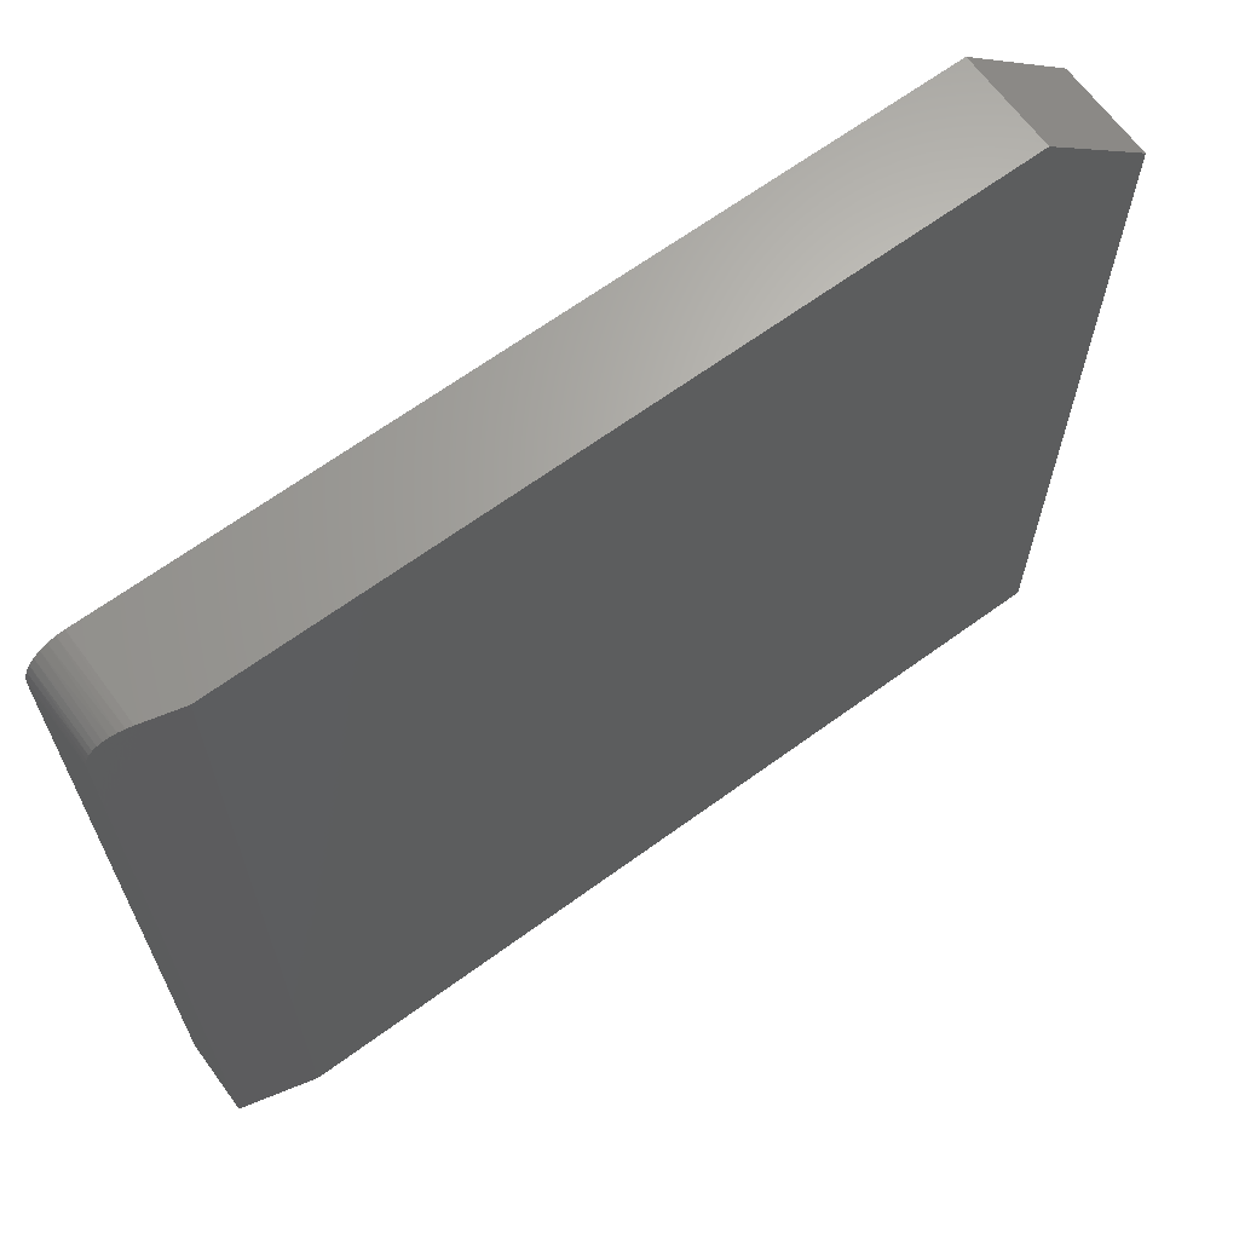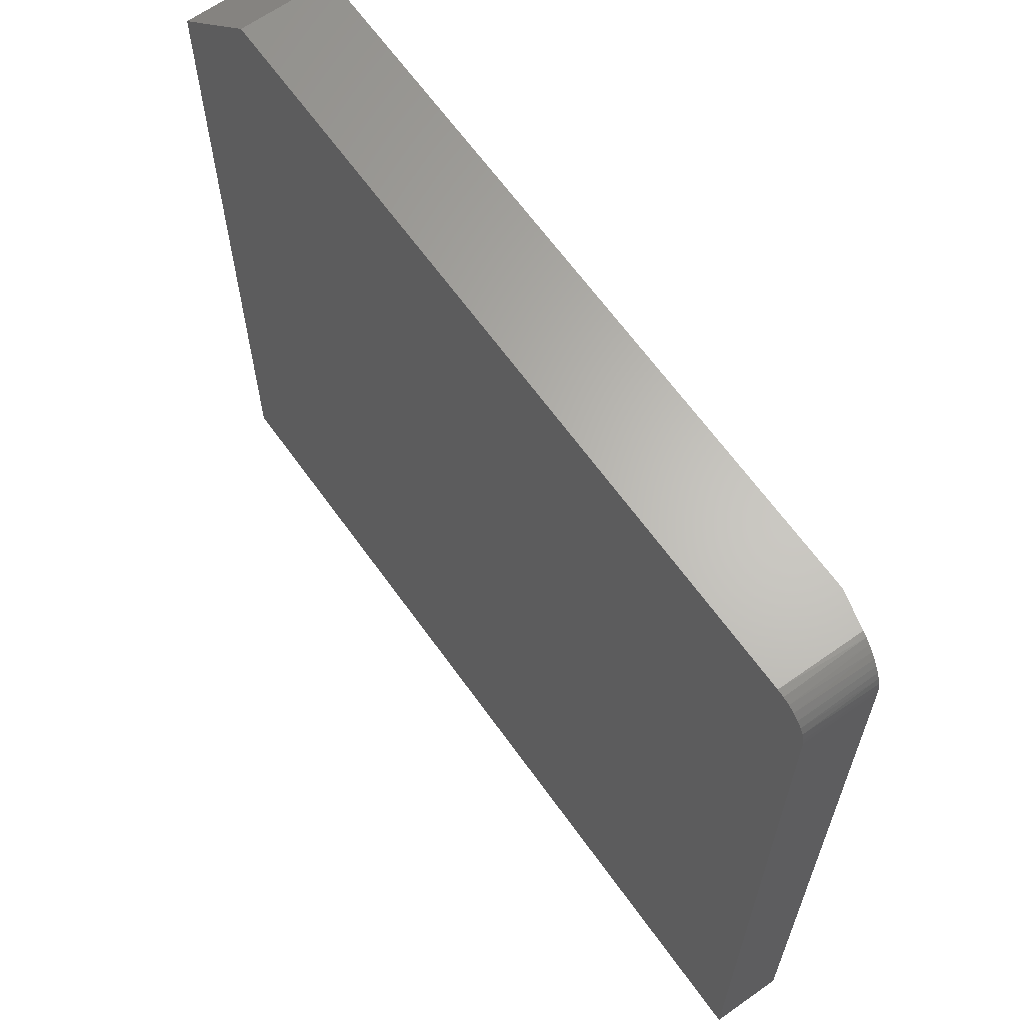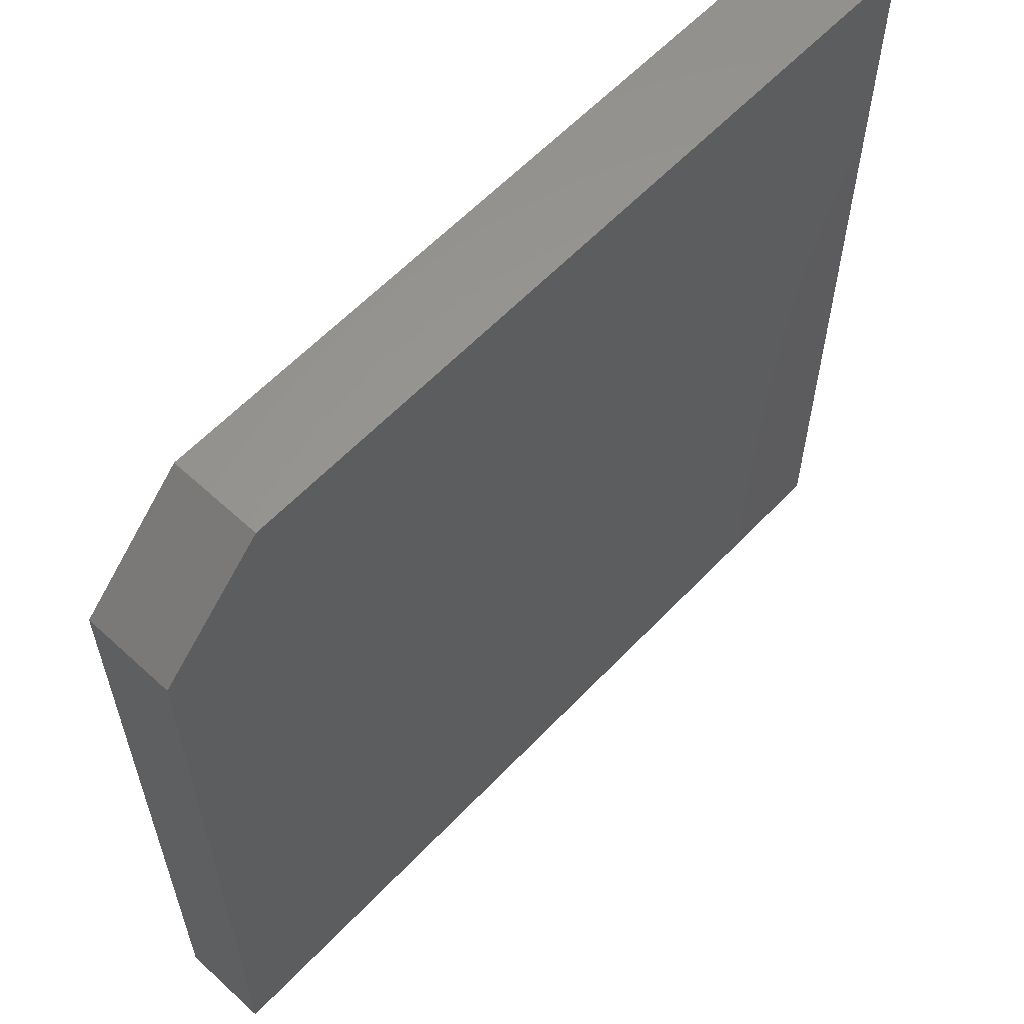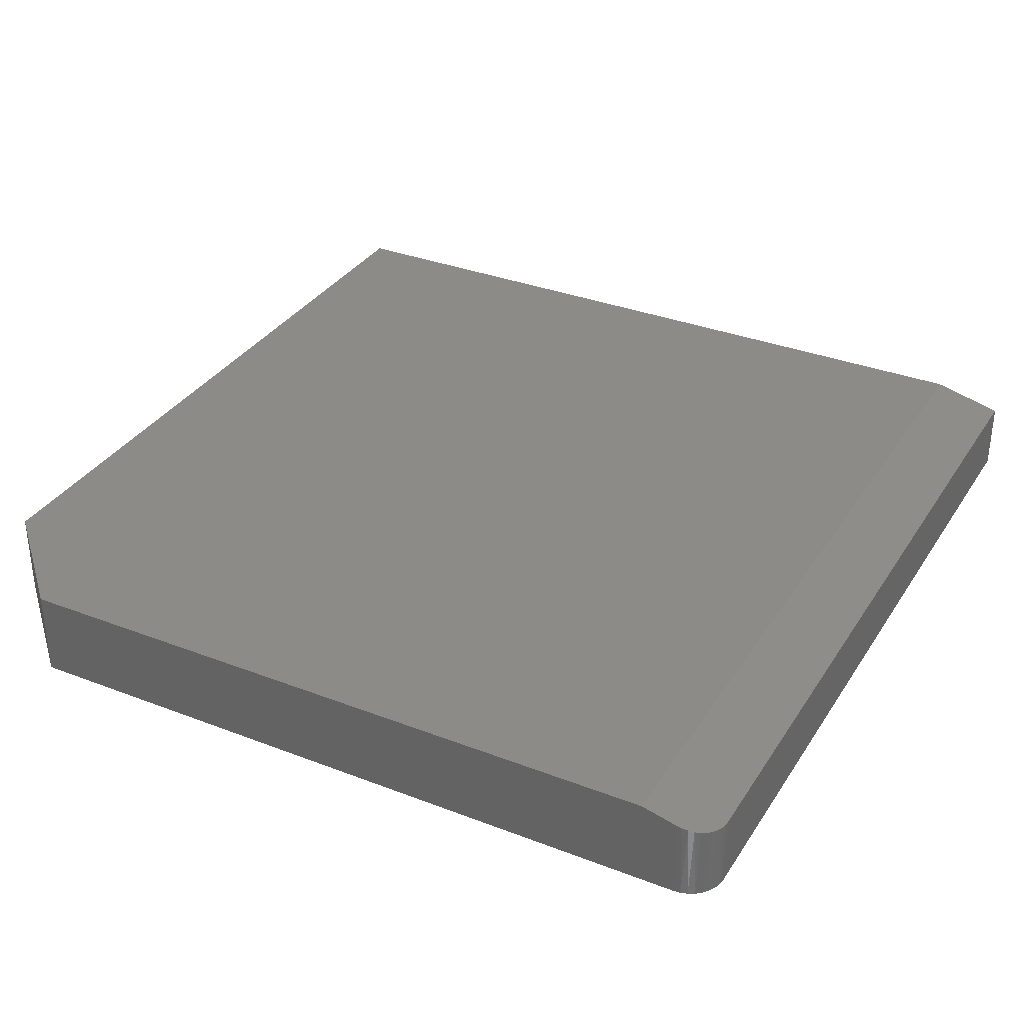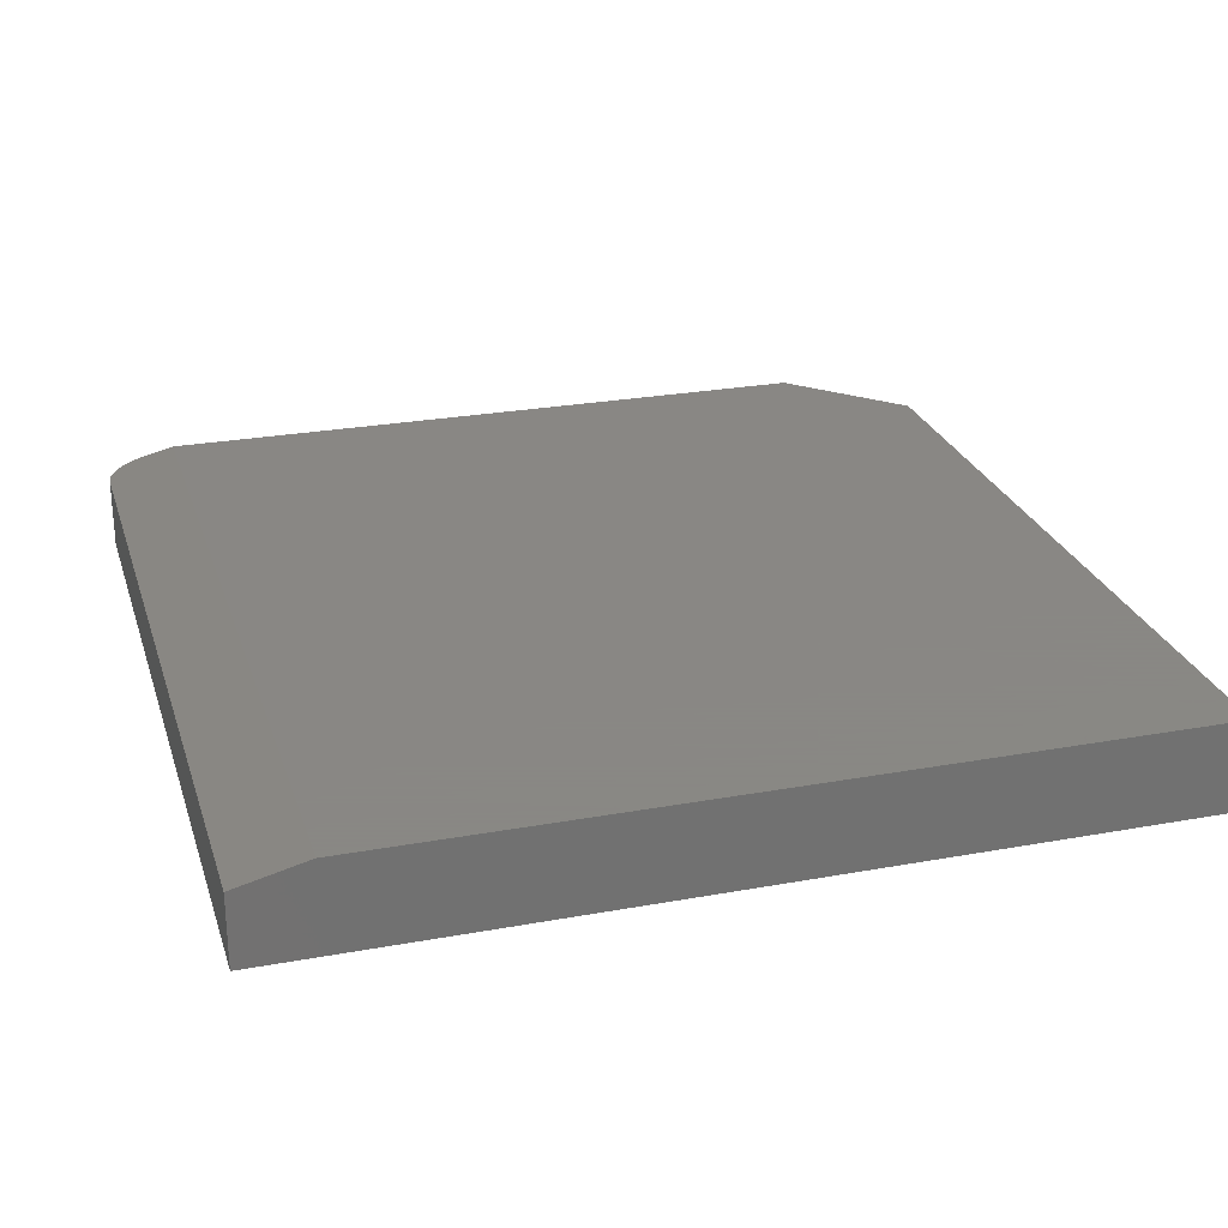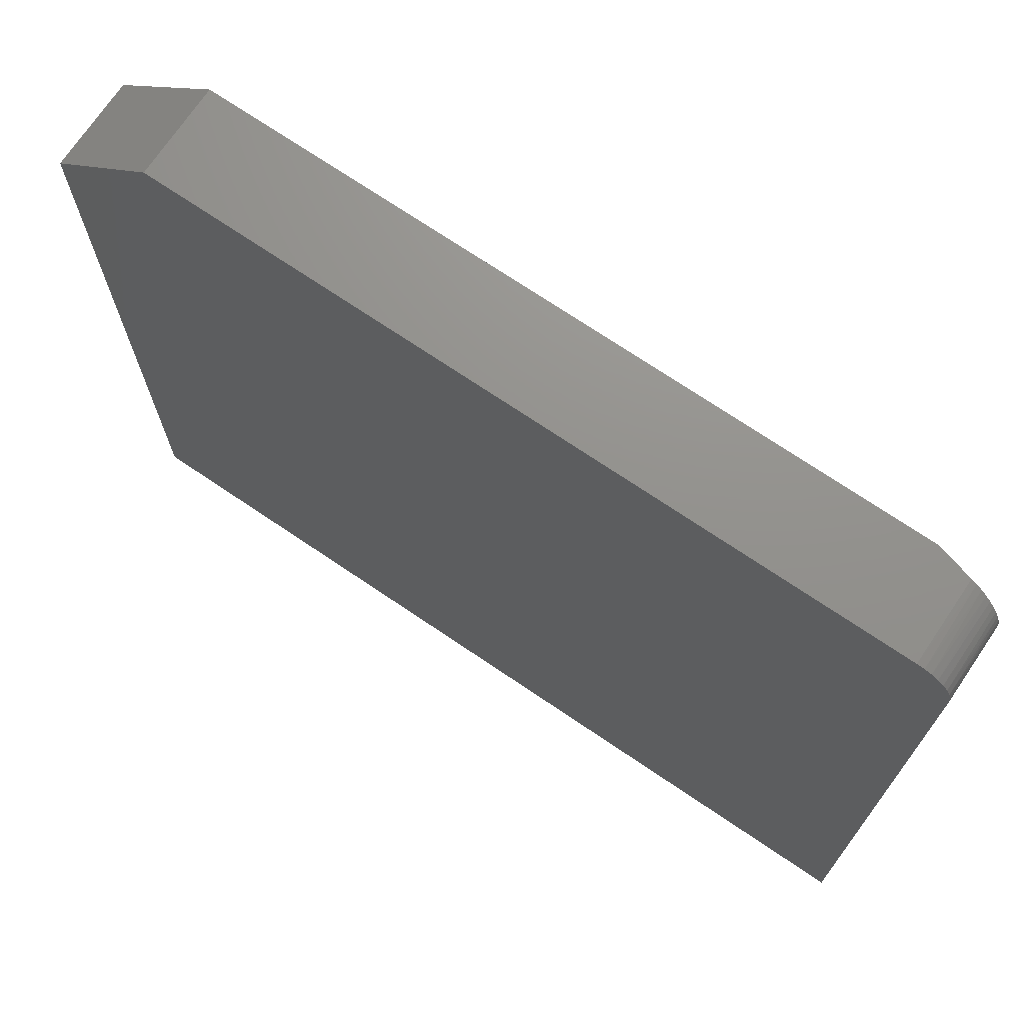
<metadata>
{"format":"stl","ext":"stl","renderer":"f3d","projection":"perspective","resolution":1024,"background":"white","views":[{"elev":66.1,"azim":-36.2,"up":"+Y"},{"elev":64.6,"azim":-125.5,"up":"+Y"},{"elev":60.0,"azim":133.2,"up":"+Y"},{"elev":33.6,"azim":-152.2,"up":"+Z"},{"elev":25.9,"azim":-16.2,"up":"+Z"},{"elev":72.1,"azim":-145.9,"up":"+Y"}]}
</metadata>
<code>
# stl→obj: 30 verts, 56 faces
v 0.6562 0.4453 0.07812
v 0.6562 0.4453 0
v 0.05469 0.4453 0.07812
v 0.02344 0.4453 0
v 0.02344 0.4453 0.07031
v 0.01148 0.4429 0
v 0.01734 0.4447 0
v 0.75 0.3516 0
v -0.007812 0.4141 0
v -0.007212 0.4202 0
v -0.005434 0.426 0
v -0.002546 0.4314 0
v 0.00134 0.4362 0
v 0.006076 0.44 0
v -0.007812 -0.3125 0
v 0.75 -0.3125 0
v 0.0187 0.445 0.06913
v 0.009354 0.442 0.06679
v 0.01391 0.4438 0.06793
v 0.005151 0.4394 0.06574
v 0.001402 0.4362 0.0648
v -0.001802 0.4325 0.064
v -0.004382 0.4283 0.06336
v -0.006273 0.4238 0.06288
v -0.007426 0.419 0.0626
v -0.007812 0.4141 0.0625
v -0.007812 -0.3125 0.0625
v 0.05469 -0.3125 0.07812
v 0.75 -0.3125 0.07812
v 0.75 0.3516 0.07812
f 1 2 3
f 3 2 4
f 3 4 5
f 6 7 4
f 2 8 9
f 2 9 10
f 2 10 11
f 2 11 12
f 2 12 13
f 2 13 14
f 2 14 6
f 2 6 4
f 15 9 16
f 16 9 8
f 17 18 5
f 17 19 18
f 3 5 18
f 3 18 20
f 3 20 21
f 3 21 22
f 3 22 23
f 3 23 24
f 3 24 25
f 3 25 26
f 3 26 27
f 3 27 28
f 26 9 27
f 27 9 15
f 4 17 5
f 4 7 17
f 9 25 10
f 9 26 25
f 10 25 24
f 10 24 11
f 11 24 23
f 11 23 12
f 23 22 12
f 13 12 22
f 13 22 21
f 13 21 20
f 13 20 14
f 14 20 18
f 14 18 6
f 6 18 19
f 6 19 7
f 19 17 7
f 28 29 3
f 3 29 30
f 3 30 1
f 29 16 30
f 30 16 8
f 2 1 8
f 8 1 30
f 16 29 15
f 15 29 28
f 15 28 27

</code>
